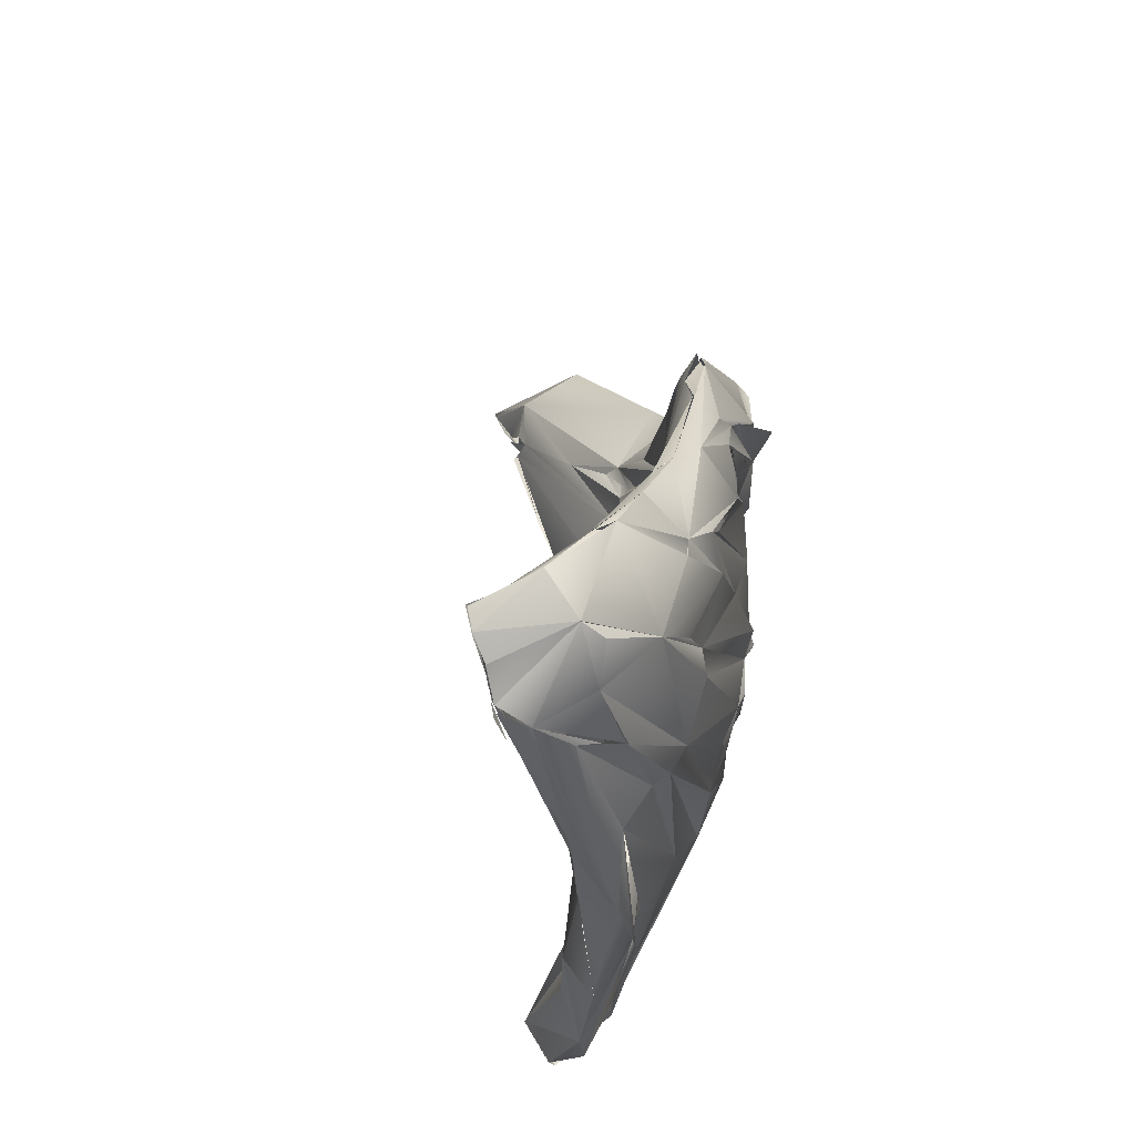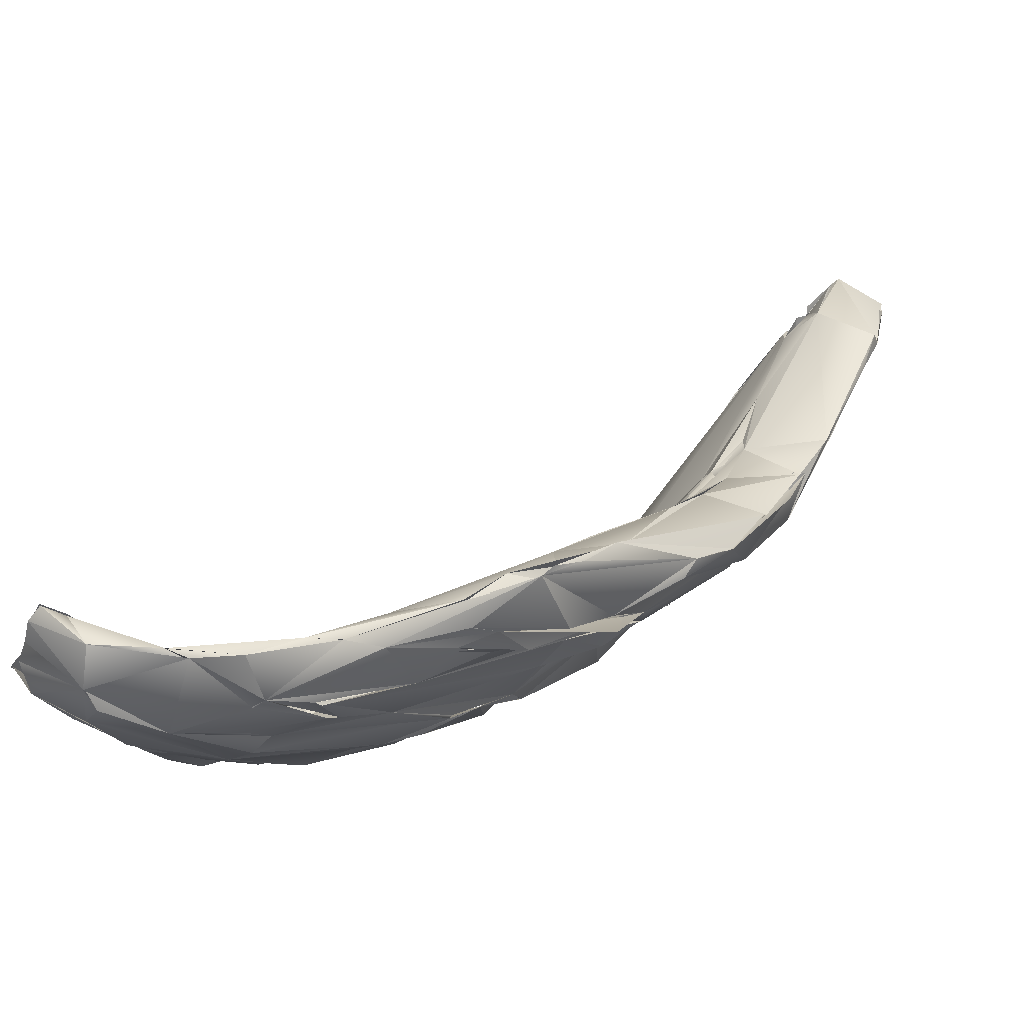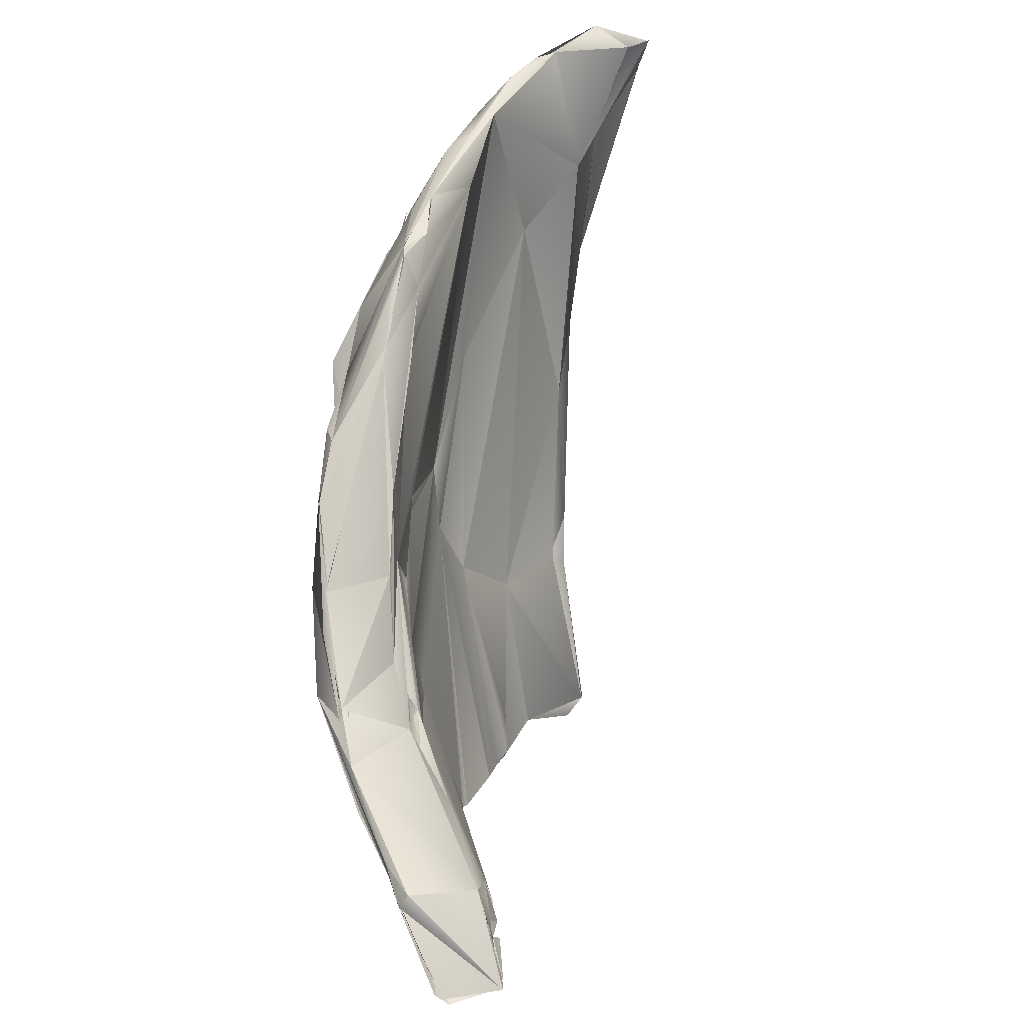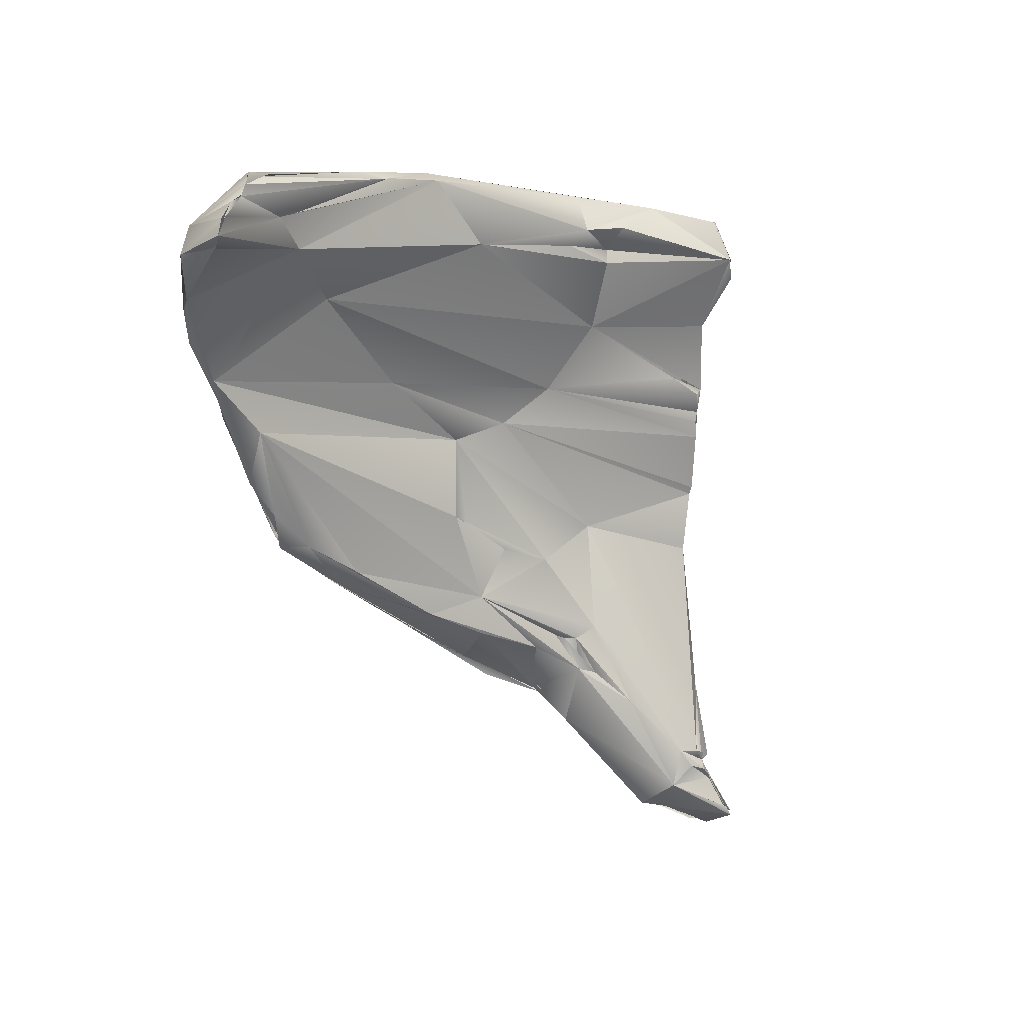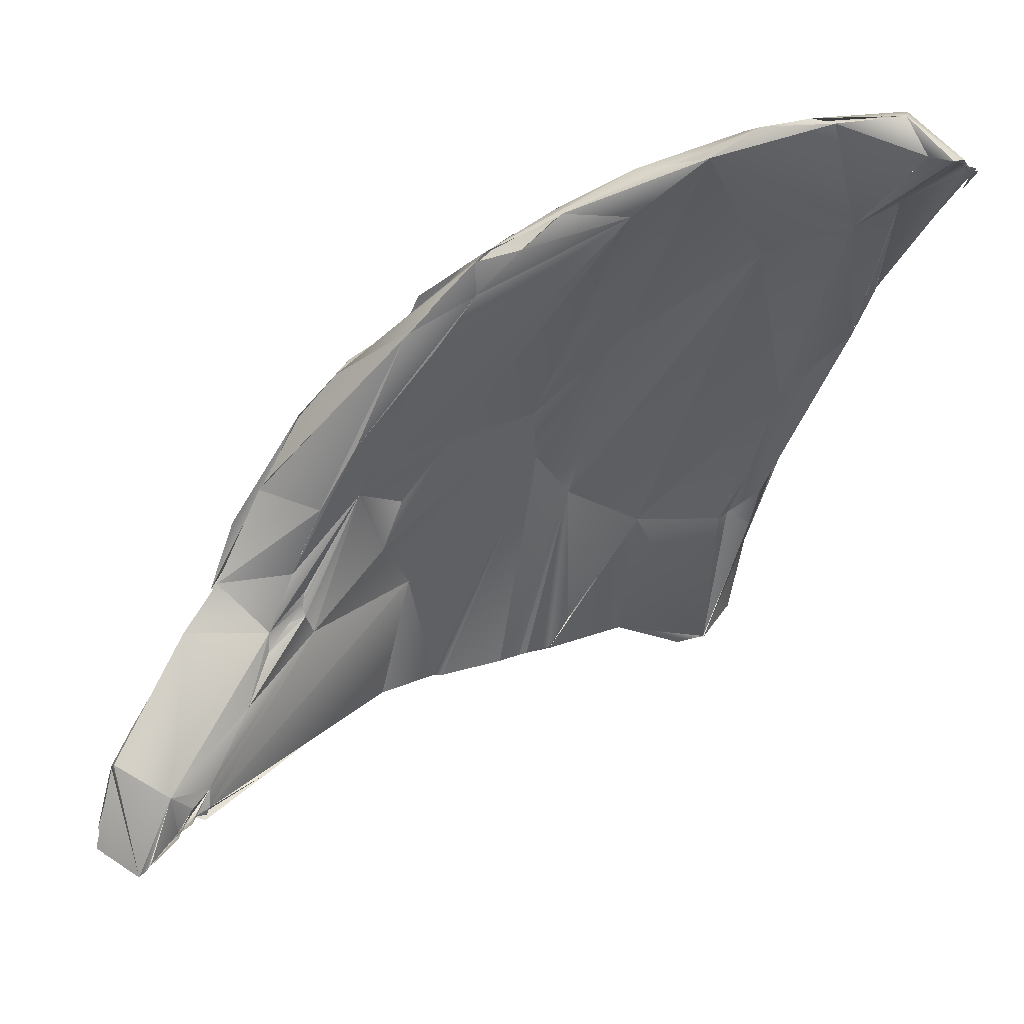
<metadata>
{"format":"obj","ext":"obj","renderer":"f3d","projection":"perspective","resolution":1024,"background":"white","views":[{"elev":42.7,"azim":14.4,"up":"+Y"},{"elev":77.4,"azim":73.1,"up":"+Y"},{"elev":29.0,"azim":-155.2,"up":"+Y"},{"elev":28.7,"azim":-128.2,"up":"+Z"},{"elev":55.7,"azim":-104.9,"up":"+Y"}]}
</metadata>
<code>
o FJ211_BP2549_FMA46836_Left_buccinator
v 19.44 -160.4 1455
v 19.67 -160.4 1455
v 19.64 -160.3 1455
v 19.59 -160.3 1455
v 19.69 -160.4 1455
v 19.61 -160.5 1455
v 21.06 -160.4 1454
v 20.84 -160.7 1454
v 20.9 -160.4 1454
v 21.25 -160.2 1454
v 21.01 -160.4 1454
v 20.36 -159.9 1457
v 20.67 -160 1457
v 20.65 -160 1457
v 20.73 -159.7 1457
v 21.17 -160 1457
v 21.35 -160.1 1457
v 21.03 -160.2 1458
v 19.69 -160.2 1455
v 21.13 -159.3 1457
v 21.17 -158.2 1457
v 21.89 -160 1455
v 21.5 -159.7 1454
v 22.84 -159.7 1456
v 21.24 -159.7 1458
v 21.27 -160 1458
v 23.07 -158.2 1455
v 22.84 -157.7 1455
v 21.61 -159 1458
v 21.6 -158.9 1458
v 22.84 -160.9 1461
v 23.31 -158.2 1455
v 22.78 -159.6 1456
v 23.78 -158.3 1456
v 24.06 -158.1 1456
v 22.94 -158.2 1455
v 24.14 -157.5 1456
v 23.99 -157.7 1460
v 25.65 -156.8 1461
v 26.13 -156.3 1462
v 26.41 -163.1 1466
v 26.14 -157.3 1458
v 26.57 -156.4 1463
v 27.3 -164.2 1468
v 28.05 -162.9 1464
v 27.16 -163.7 1466
v 26.5 -157.5 1463
v 28.16 -157.5 1461
v 28.55 -156.6 1461
v 26.17 -157.2 1458
v 26.74 -156 1458
v 26.84 -156.1 1459
v 26.42 -156.4 1462
v 26.9 -156 1463
v 27.37 -154.6 1463
v 27.19 -155.7 1463
v 28.29 -165.4 1476
v 27.37 -166.2 1480
v 27.54 -166.5 1479
v 27.34 -166.2 1480
v 27.53 -164.7 1471
v 27.87 -165 1472
v 27.75 -164.9 1472
v 27.63 -164.7 1472
v 27.93 -165.2 1473
v 27.75 -164.8 1473
v 28.28 -163.7 1474
v 27.28 -164.3 1468
v 27.6 -164.6 1472
v 29.75 -159.7 1477
v 29.13 -160 1481
v 29.64 -159.8 1465
v 28.62 -158.8 1468
v 28.6 -156.1 1467
v 27.94 -154.9 1461
v 27.96 -155 1460
v 28.72 -152.3 1466
v 28.2 -152 1464
v 28.07 -139.3 1487
v 28.02 -139.3 1487
v 28.36 -139.9 1488
v 28.49 -139.9 1488
v 28.32 -139.6 1488
v 29.49 -166 1478
v 28.98 -166.4 1481
v 29.49 -166.2 1480
v 28.79 -166.5 1481
v 28.94 -166.5 1481
v 28.81 -163.7 1466
v 29.29 -164.6 1470
v 29.92 -163.4 1482
v 30.35 -157.6 1475
v 29.24 -161.1 1482
v 29.74 -159.7 1465
v 29.57 -158.2 1482
v 30.21 -156.7 1464
v 30.75 -155.3 1473
v 29.38 -159 1482
v 28.25 -157.4 1461
v 29.45 -155.4 1461
v 28.39 -156.7 1461
v 29.62 -156.5 1463
v 30.3 -153.9 1463
v 27.91 -155.2 1460
v 29.65 -151.9 1462
v 29.27 -154.2 1468
v 29.96 -152.4 1469
v 28.83 -149.5 1466
v 29.77 -146.1 1469
v 29.69 -145.9 1469
v 29.97 -143.3 1487
v 29.64 -142.2 1489
v 29.23 -141.5 1489
v 28.88 -140.9 1488
v 28.79 -140.4 1488
v 29.07 -141.2 1489
v 29.15 -141.4 1489
v 28.8 -140.4 1488
v 28.61 -139.4 1487
v 28.57 -139.5 1487
v 28.35 -139.7 1488
v 30.29 -165.7 1479
v 30 -164.1 1474
v 30.54 -164.5 1477
v 30.73 -163.7 1479
v 29.79 -165.7 1481
v 31.87 -157.3 1483
v 31.13 -160.2 1483
v 32.36 -157 1470
v 30.72 -159.5 1484
v 30.9 -152.7 1464
v 29.9 -153.6 1483
v 30.38 -153.4 1464
v 30.91 -152.6 1473
v 29.91 -153.4 1483
v 30.76 -151.7 1486
v 29.14 -152.9 1461
v 30.07 -151.9 1470
v 30.77 -149.2 1487
v 30.02 -144.1 1485
v 30.36 -145.5 1468
v 31.04 -146 1482
v 30.23 -144 1471
v 30.74 -149 1487
v 30.77 -142.8 1471
v 30.17 -142 1489
v 30.74 -142.6 1473
v 30.94 -142.3 1477
v 30.99 -139.7 1487
v 30.57 -139.1 1484
v 29.85 -138.6 1486
v 32.25 -158.5 1473
v 30.67 -163.6 1479
v 32.71 -157.3 1476
v 32.36 -158.1 1474
v 31.98 -152 1486
v 31.19 -156.3 1467
v 31.17 -156.3 1467
v 31.7 -154.9 1469
v 32.23 -154.3 1485
v 30.45 -156 1464
v 31.41 -153.7 1467
v 31.06 -154.9 1466
v 31.52 -154.3 1469
v 32.5 -152.2 1472
v 32.18 -151.5 1468
v 31.32 -149.5 1477
v 30.74 -152.6 1465
v 31.09 -151.3 1465
v 31.04 -151.5 1465
v 32.25 -149.2 1468
v 30.93 -149.6 1464
v 32.4 -147.1 1469
v 32.06 -149.7 1469
v 31.71 -147.9 1466
v 31.17 -148 1466
v 32.12 -148.1 1486
v 31.11 -143.4 1488
v 30.86 -143.8 1470
v 30.89 -142.9 1471
v 31.13 -142.7 1472
v 32.21 -144.4 1486
v 31.32 -141.8 1474
v 32.19 -141.2 1477
v 31.62 -141.7 1487
v 31.28 -140.4 1480
v 31.64 -140.7 1478
v 31.64 -140.8 1478
v 31.64 -140.4 1487
v 31.44 -139.5 1482
v 31.09 -139.2 1483
v 31.08 -139.4 1483
v 32.98 -155.9 1479
v 32.64 -155.5 1475
v 33.01 -152.6 1483
v 33.36 -154.8 1474
v 33.22 -154.9 1477
v 33.31 -152.1 1473
v 33.45 -153 1473
v 32.24 -153.9 1484
v 32.5 -152.5 1470
v 32.23 -153 1469
v 33.4 -152.1 1475
v 31.41 -154.4 1469
v 33.05 -147.5 1484
v 32.91 -150 1472
v 32.69 -151 1472
v 32.69 -151 1472
v 32.22 -149.1 1469
v 32.5 -148.6 1471
v 33.34 -147.1 1483
v 32.65 -147.5 1485
v 32.71 -145.1 1474
v 32.49 -148.5 1471
v 32.69 -145.2 1471
v 33.03 -146.8 1469
v 32.68 -146.2 1472
v 33.27 -142.1 1480
v 32.72 -142.9 1475
v 32.95 -145.4 1473
v 33.24 -143.6 1477
v 33.44 -144.5 1479
v 33.12 -143.7 1483
v 33.65 -145.2 1483
v 32.52 -143.8 1473
v 32.17 -142.5 1474
v 32.38 -143.4 1473
v 32.6 -142.9 1475
v 33.13 -142 1480
v 32.83 -141.3 1482
v 33.47 -143.7 1480
v 32.77 -141.8 1485
v 32.75 -141.1 1481
v 33.3 -154.2 1476
v 33.51 -154.2 1478
v 33.44 -152.9 1473
v 33.55 -153 1478
v 33.91 -150.5 1478
v 33.7 -151.3 1481
v 33.88 -151.3 1477
v 33.87 -151.3 1477
v 33.67 -151 1479
v 33.66 -151 1479
v 33.84 -149.6 1476
v 33.51 -146.4 1478
v 33.33 -144.9 1482
v 21.1 -160.4 1454
v 20.59 -159.9 1457
v 20.95 -160.1 1457
v 20.73 -159.7 1457
v 21.17 -160 1457
v 21.16 -160 1458
v 21.29 -160.3 1454
v 22.84 -160.9 1461
v 24.12 -157.5 1456
v 23.99 -157.7 1460
v 27.19 -155.7 1463
v 27.59 -166.4 1479
v 27.59 -166.4 1479
v 27.34 -166.2 1480
v 27.34 -166.2 1480
v 27.75 -164.8 1473
v 28.14 -152 1464
v 28.15 -139.3 1487
v 28.3 -139.6 1488
v 28.46 -139.7 1488
v 28.19 -139.3 1487
v 28.41 -139.8 1488
v 29.49 -166 1478
v 29.24 -166.4 1480
v 28.79 -166.5 1481
v 28.6 -166.2 1481
v 28.64 -166.2 1481
v 29.24 -161.1 1482
v 29.46 -160.3 1481
v 29.27 -141.4 1489
v 28.88 -141 1488
v 29.05 -141.3 1489
v 30.26 -156.2 1464
v 29.69 -151.7 1463
v 30.31 -145.2 1469
v 30.01 -144.1 1487
v 30.78 -147.7 1487
v 30.89 -143 1471
v 30.59 -139.1 1484
v 31.03 -160.2 1482
v 31.72 -152.7 1467
v 32.25 -150.1 1470
v 30.89 -149.7 1464
v 31.19 -142.8 1472
v 31.62 -141.7 1487
v 31.64 -140.4 1487
v 30.94 -139.8 1487
v 32.44 -158.2 1473
v 32.92 -156.7 1476
v 33.29 -154.9 1476
v 32.26 -152.7 1470
v 32.69 -150.4 1472
v 32.22 -149.1 1469
v 32.28 -144.4 1486
v 32.17 -142.5 1474
v 32.79 -141.3 1482
v 33.3 -154.2 1476
v 33.74 -149.7 1476
v 22.84 -160.9 1461
v 28.06 -162.9 1464
v 28.43 -157.3 1461
v 29.66 -159.7 1465
v 29.48 -142.7 1489
v 30.74 -142.6 1473
v 32.02 -149.8 1469
v 30.89 -142.9 1471
v 31.67 -143.8 1487
v 31.11 -143.4 1488
v 31.34 -141.9 1474
v 32.92 -156.7 1475
v 33.11 -143.8 1482
v 30.17 -142 1489
v 32.52 -143.8 1473
f 5 13 4
f 8 253 22
f 8 22 6
f 17 13 6
f 6 24 17
f 13 12 4
f 250 13 16
f 16 13 17
f 29 250 16
f 16 17 18
f 251 252 25
f 30 251 25
f 3 21 1
f 28 1 21
f 19 14 21
f 20 21 14
f 30 21 20
f 249 30 20
f 23 32 247
f 23 36 32
f 32 22 253
f 24 6 22
f 31 18 17
f 305 25 26
f 11 1 27
f 27 1 28
f 24 254 17
f 254 24 46
f 32 34 22
f 22 34 33
f 35 34 32
f 28 21 51
f 21 40 51
f 21 30 38
f 73 25 41
f 30 25 47
f 30 47 38
f 32 37 35
f 255 27 28
f 38 40 21
f 40 38 39
f 255 28 52
f 41 25 46
f 96 45 33
f 25 73 47
f 33 34 48
f 37 100 35
f 35 100 50
f 35 49 34
f 101 48 34
f 39 38 43
f 43 256 47
f 255 52 100
f 51 40 76
f 41 46 44
f 89 46 24
f 45 24 33
f 96 94 45
f 47 73 74
f 42 49 35
f 42 50 100
f 100 52 75
f 39 43 53
f 39 54 40
f 53 43 54
f 76 40 55
f 54 56 40
f 57 59 58
f 258 57 84
f 88 60 259
f 91 260 272
f 60 88 87
f 260 91 274
f 271 273 261
f 68 62 61
f 46 62 44
f 62 64 61
f 63 62 65
f 65 66 63
f 63 262 92
f 262 67 92
f 66 65 67
f 90 57 65
f 58 70 57
f 71 70 58
f 70 92 67
f 71 58 275
f 24 45 306
f 89 24 306
f 41 44 73
f 97 44 68
f 61 69 92
f 94 72 45
f 48 96 33
f 48 101 99
f 42 100 49
f 54 43 77
f 77 56 54
f 77 40 257
f 43 47 77
f 47 74 77
f 78 105 76
f 40 77 55
f 78 76 55
f 55 108 263
f 111 114 81
f 268 114 115
f 57 90 84
f 84 85 258
f 126 270 86
f 270 126 272
f 126 91 272
f 46 89 62
f 89 90 62
f 62 90 65
f 69 63 92
f 57 70 65
f 129 45 72
f 58 93 275
f 93 98 275
f 274 91 98
f 308 72 94
f 68 61 97
f 92 97 61
f 71 275 95
f 44 97 73
f 132 71 95
f 96 48 161
f 98 130 136
f 99 133 161
f 99 101 103
f 71 135 70
f 100 75 104
f 100 104 131
f 100 103 49
f 107 106 74
f 74 106 77
f 137 172 104
f 77 108 55
f 141 78 108
f 141 105 78
f 77 109 108
f 110 108 109
f 141 108 143
f 110 143 108
f 80 140 111
f 120 140 80
f 112 116 144
f 309 113 278
f 116 114 144
f 117 118 277
f 144 114 111
f 149 118 117
f 111 81 80
f 121 151 79
f 149 121 118
f 151 121 149
f 119 79 151
f 90 124 269
f 269 124 122
f 269 122 270
f 86 270 122
f 90 123 124
f 125 122 124
f 286 86 122
f 127 126 86
f 160 91 126
f 129 89 45
f 90 89 129
f 126 127 128
f 308 94 164
f 308 164 159
f 98 91 130
f 164 94 157
f 275 98 135
f 162 96 161
f 158 94 96
f 73 97 134
f 136 135 98
f 103 100 131
f 99 103 168
f 73 134 74
f 74 134 107
f 70 142 92
f 70 135 142
f 104 172 131
f 169 168 103
f 280 281 289
f 106 138 77
f 134 138 107
f 148 138 134
f 135 136 140
f 135 140 142
f 138 148 77
f 140 136 111
f 136 139 282
f 143 109 148
f 77 148 109
f 283 112 144
f 145 141 143
f 179 281 180
f 143 147 145
f 143 148 147
f 276 283 146
f 142 140 186
f 185 149 318
f 318 149 117
f 150 186 140
f 140 119 150
f 149 191 151
f 150 119 151
f 150 151 192
f 155 90 152
f 153 195 122
f 122 200 286
f 90 129 152
f 90 154 123
f 154 90 155
f 125 124 193
f 193 153 125
f 200 122 195
f 159 129 72
f 91 160 156
f 156 144 130
f 158 96 163
f 158 163 202
f 159 164 165
f 157 202 164
f 133 168 161
f 161 168 171
f 161 166 162
f 163 279 162
f 131 170 103
f 161 171 166
f 92 167 97
f 283 144 156
f 131 169 170
f 288 287 311
f 172 176 175
f 175 169 131
f 175 131 172
f 168 169 173
f 171 168 173
f 97 167 134
f 142 167 92
f 289 281 176
f 156 146 283
f 156 160 177
f 173 175 176
f 169 175 173
f 173 181 215
f 148 134 186
f 167 186 134
f 156 177 178
f 177 212 178
f 281 179 176
f 173 176 181
f 176 179 181
f 167 142 186
f 212 182 314
f 178 146 156
f 181 179 312
f 146 178 313
f 284 310 290
f 183 147 148
f 310 315 290
f 181 184 226
f 187 183 186
f 184 181 188
f 183 148 186
f 232 185 211
f 189 185 232
f 186 190 188
f 189 149 185
f 186 150 190
f 188 190 233
f 191 190 285
f 292 232 293
f 124 123 193
f 194 155 152
f 123 154 193
f 295 193 154
f 195 153 193
f 155 194 197
f 197 235 154
f 295 235 193
f 129 159 199
f 316 294 234
f 152 196 303
f 240 303 196
f 154 155 296
f 296 197 154
f 160 128 127
f 159 198 199
f 203 129 199
f 198 236 199
f 152 203 196
f 152 129 203
f 202 163 201
f 159 165 198
f 193 239 205
f 177 200 195
f 202 201 298
f 207 164 202
f 165 208 198
f 208 165 204
f 193 205 195
f 160 127 177
f 166 171 174
f 163 162 201
f 297 206 208
f 210 201 162
f 195 205 212
f 195 212 177
f 171 209 174
f 213 174 209
f 311 214 288
f 162 166 210
f 206 201 210
f 198 208 206
f 198 206 245
f 209 171 216
f 212 205 182
f 216 225 209
f 213 209 217
f 210 174 221
f 213 221 174
f 206 210 218
f 300 205 211
f 210 221 218
f 220 299 227
f 299 319 227
f 213 217 219
f 220 227 228
f 213 228 221
f 246 231 223
f 245 231 246
f 317 232 246
f 211 224 232
f 300 211 291
f 182 185 318
f 181 226 215
f 226 301 227
f 227 215 226
f 227 301 184
f 228 227 184
f 228 184 221
f 229 233 222
f 221 184 233
f 221 233 229
f 231 233 230
f 231 232 223
f 233 184 188
f 233 191 302
f 230 233 302
f 232 231 230
f 230 191 232
f 232 191 149
f 190 191 233
f 196 203 241
f 203 236 198
f 241 303 240
f 197 238 237
f 197 194 238
f 237 235 197
f 235 237 239
f 193 235 239
f 244 203 198
f 238 303 241
f 237 242 239
f 238 243 237
f 238 242 243
f 198 245 304
f 211 242 238
f 239 211 205
f 245 244 304
f 238 241 203
f 242 211 239
f 203 246 224
f 246 203 244
f 238 203 224
f 211 238 224
f 229 206 218
f 206 229 245
f 244 245 246
f 222 245 229
f 224 246 232
l 9 10
l 264 265
l 82 266
l 2 7
l 83 267
l 15 248
l 102 307

</code>
